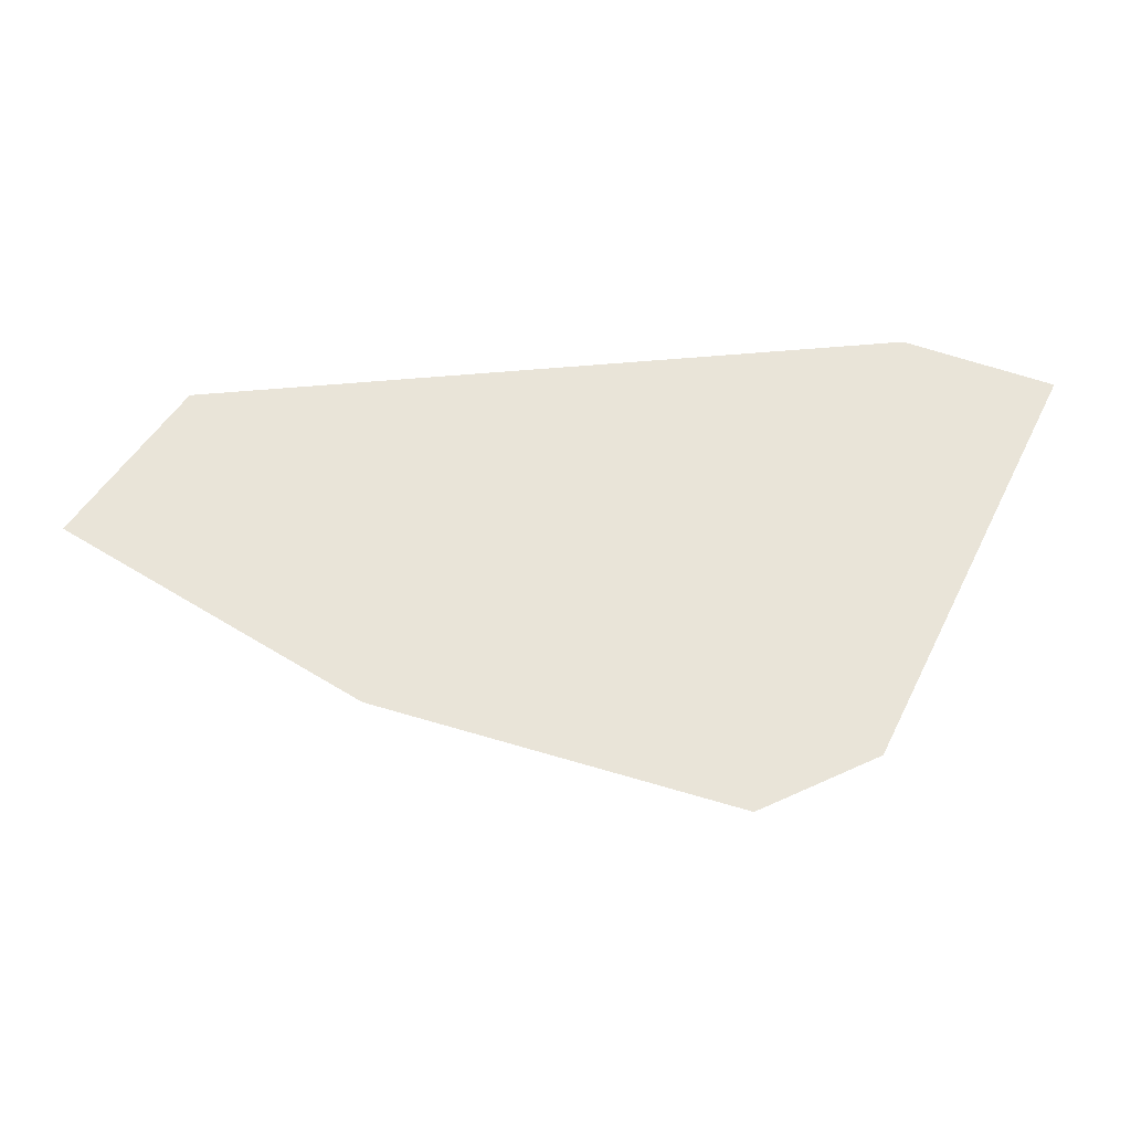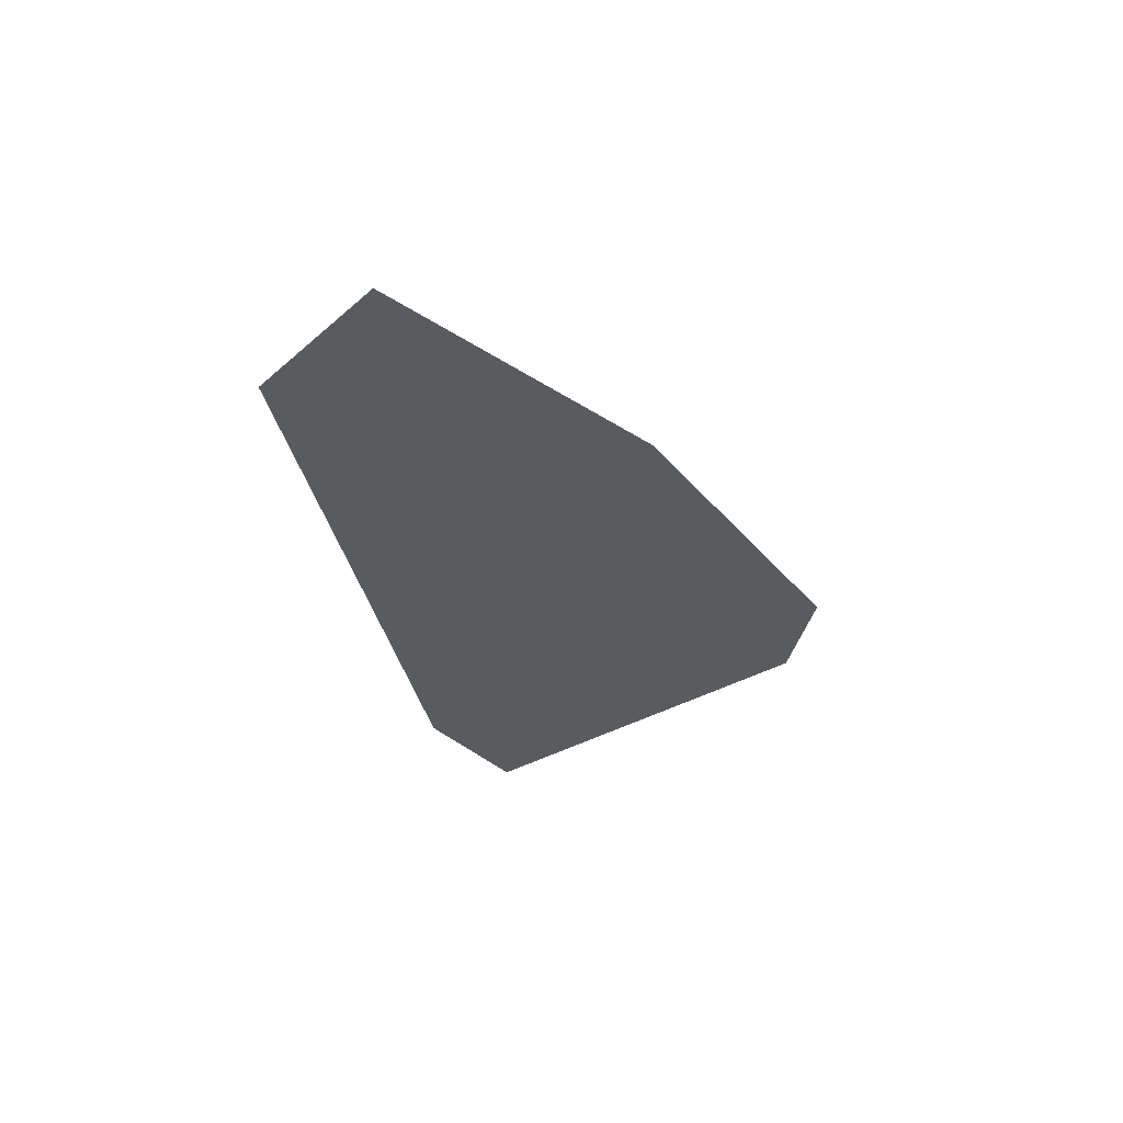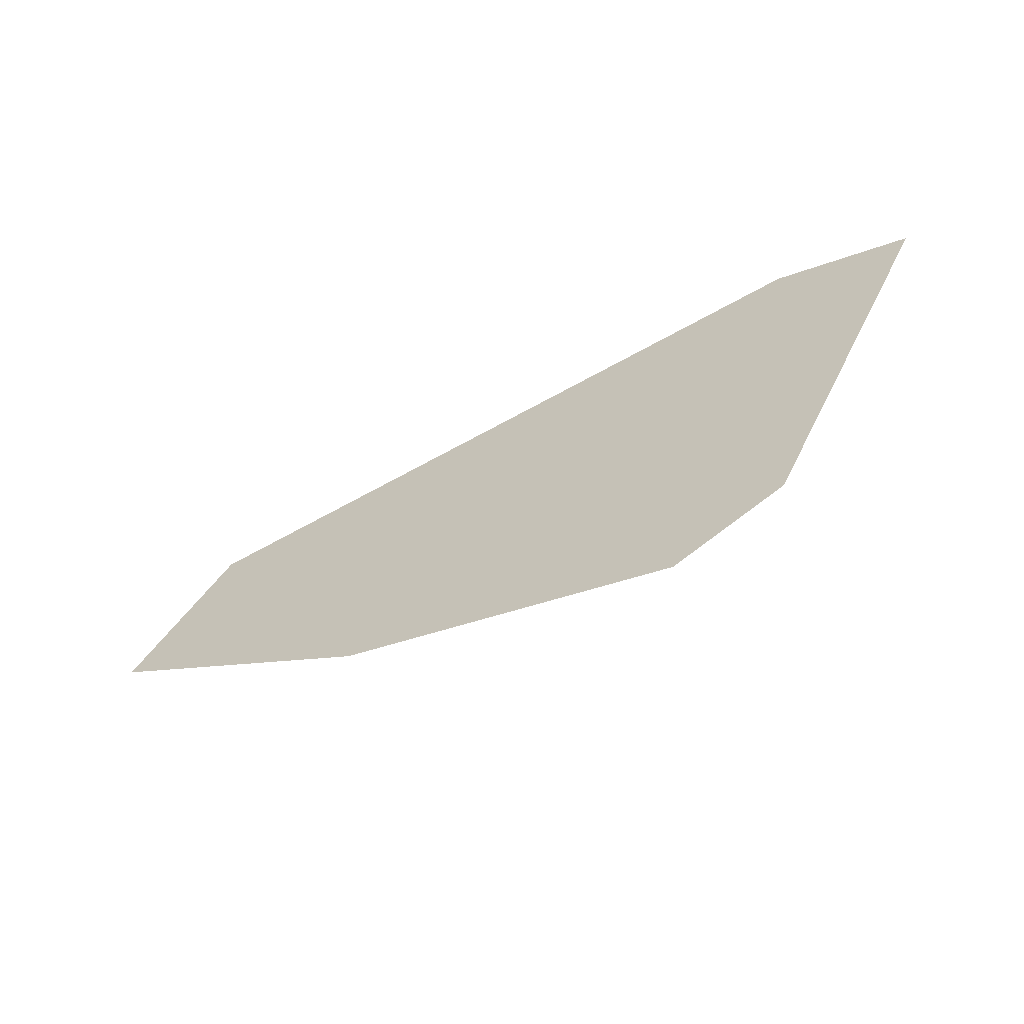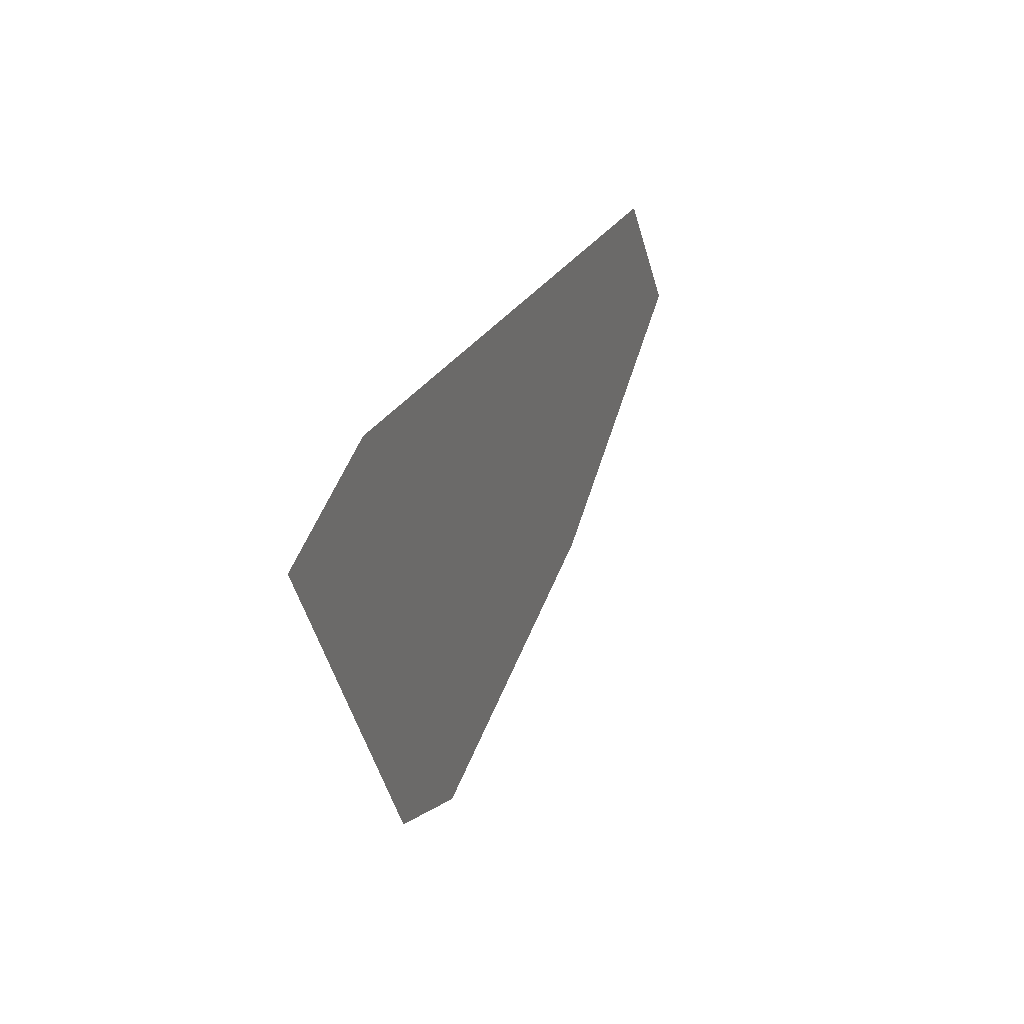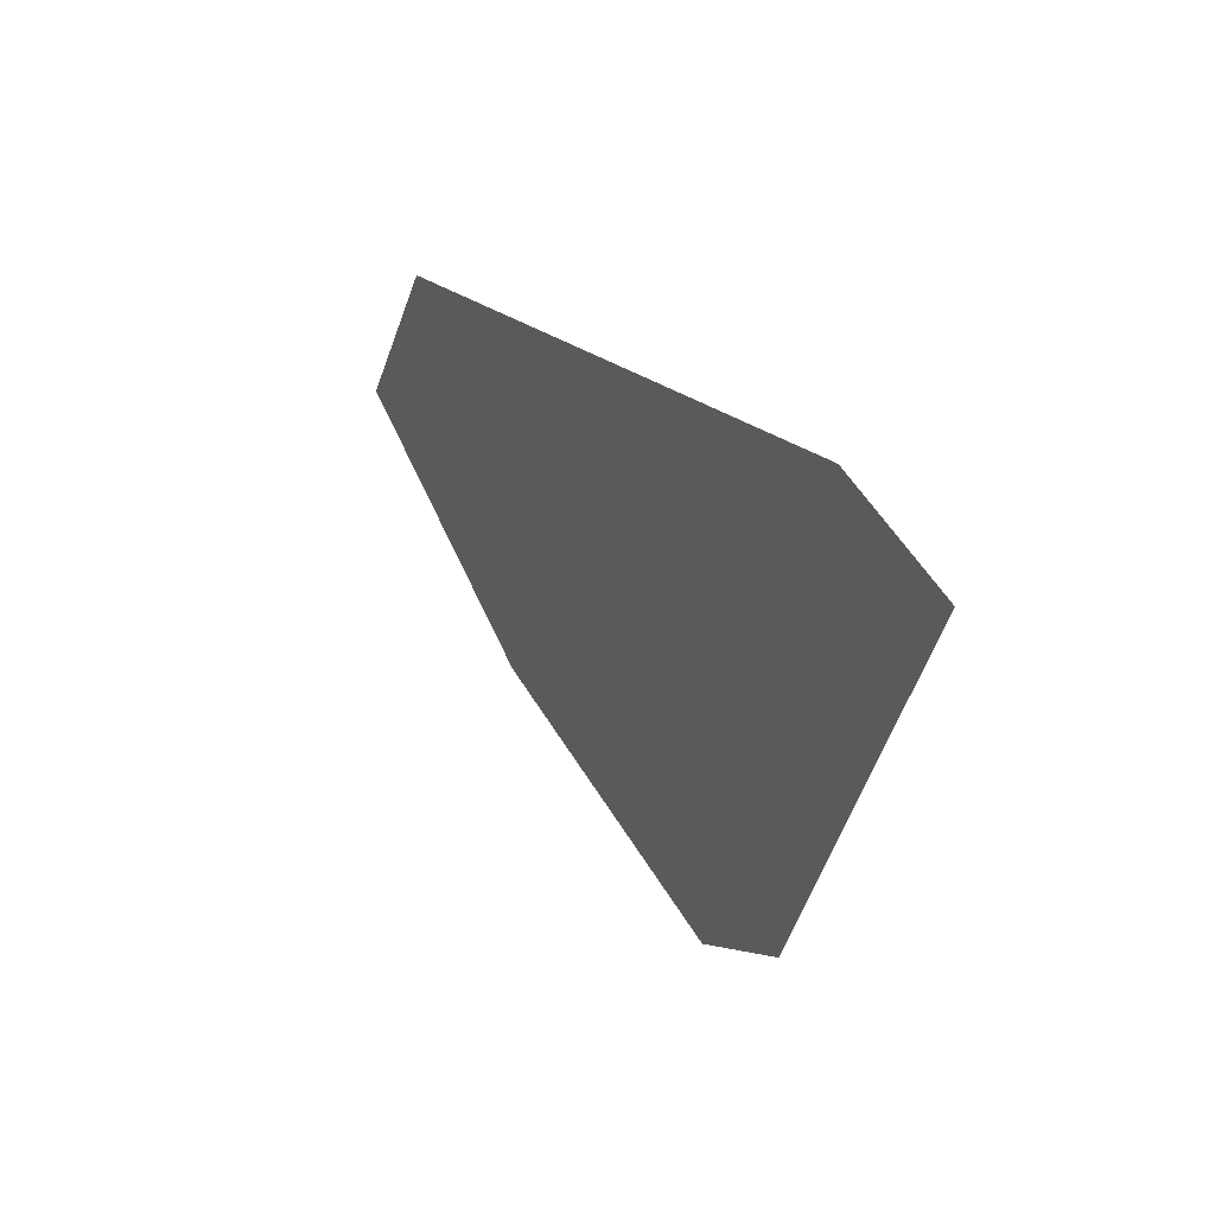
<metadata>
{"format":"obj","ext":"obj","renderer":"f3d","projection":"perspective","resolution":1024,"background":"white","views":[{"elev":-30.4,"azim":1.2,"up":"+Y"},{"elev":-32.4,"azim":-75.3,"up":"+Z"},{"elev":-62.0,"azim":28.2,"up":"+Y"},{"elev":30.0,"azim":111.9,"up":"+Y"},{"elev":25.5,"azim":60.4,"up":"+Y"}]}
</metadata>
<code>
o Map 0 - Npc 50089: Julak-Doom
v 5048 -2472 0
v 5106 -2390 0
v 5206 -2573 0
v 5261 -2489 0
v 5378 -2529 0
v 5394 -2633 0
v 5417 -2502 0
v 5457 -2604 0
v 5485 -2361 0
v 5562 -2390 0
f 2 4 5 7 9 10 8 6 3 1

</code>
